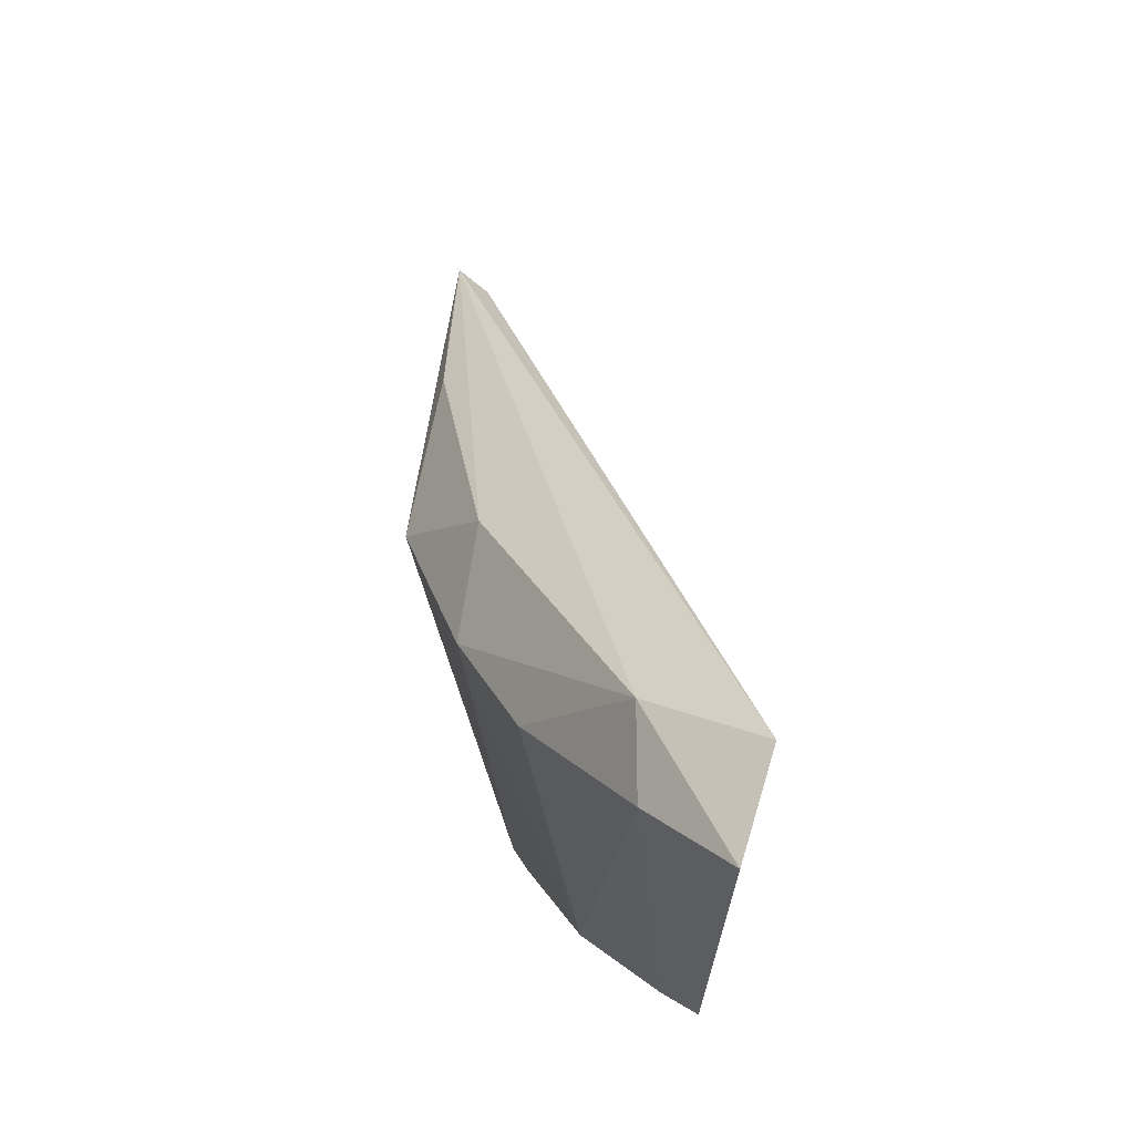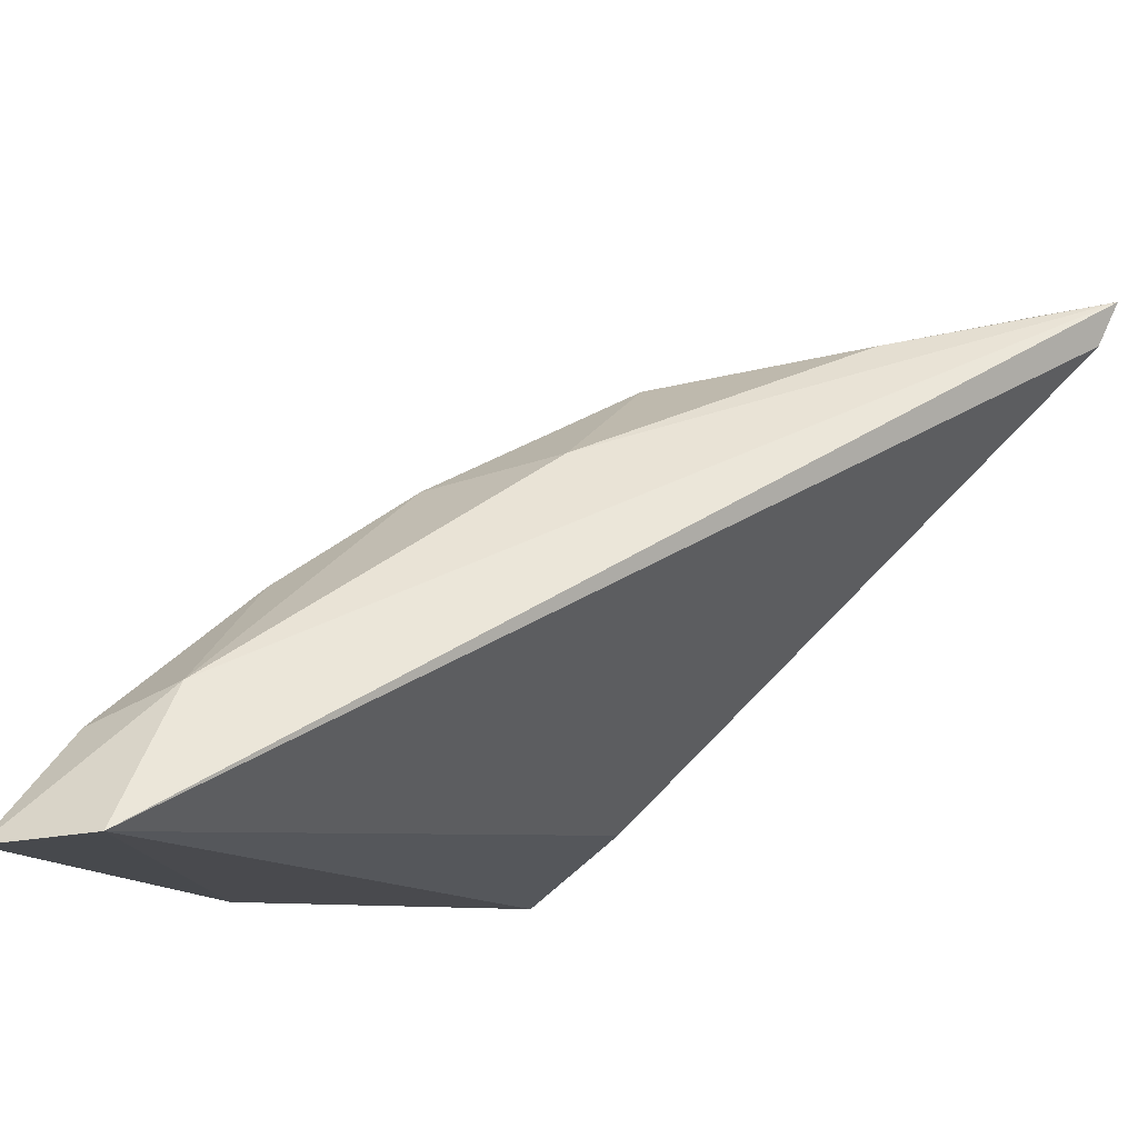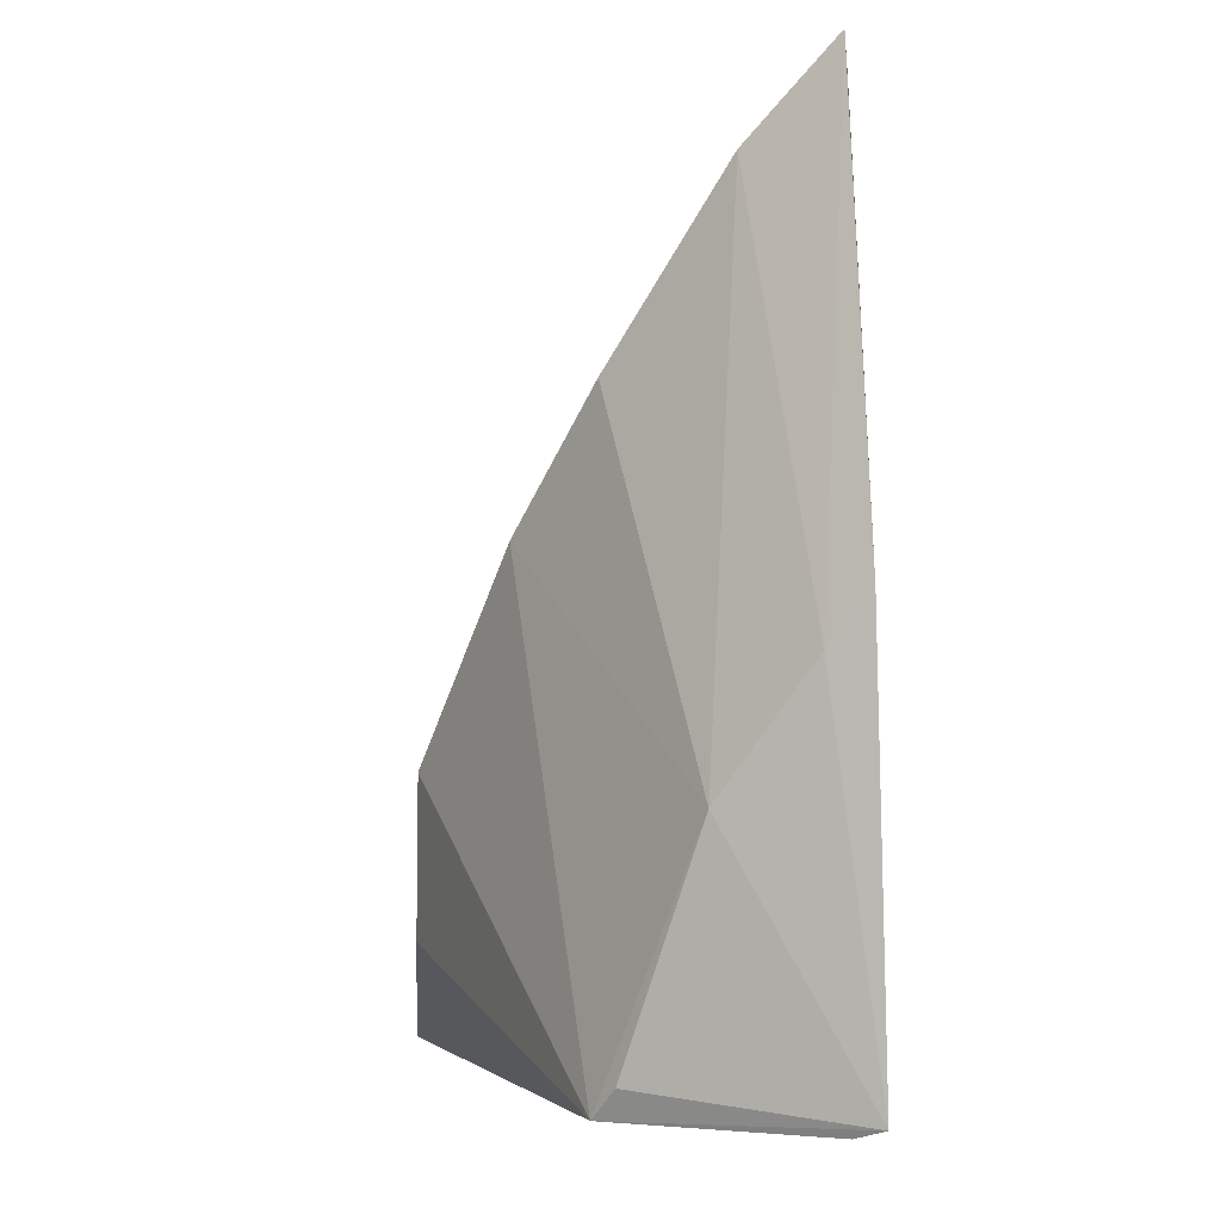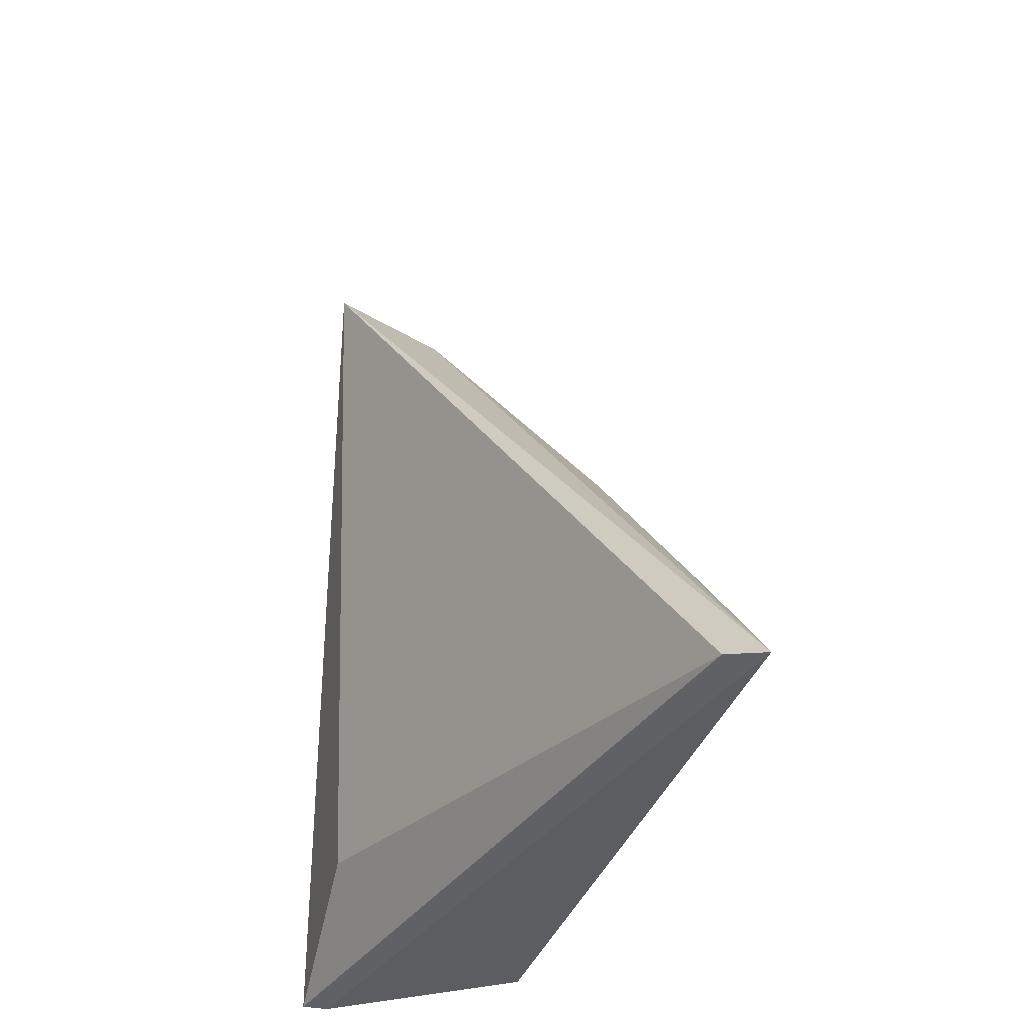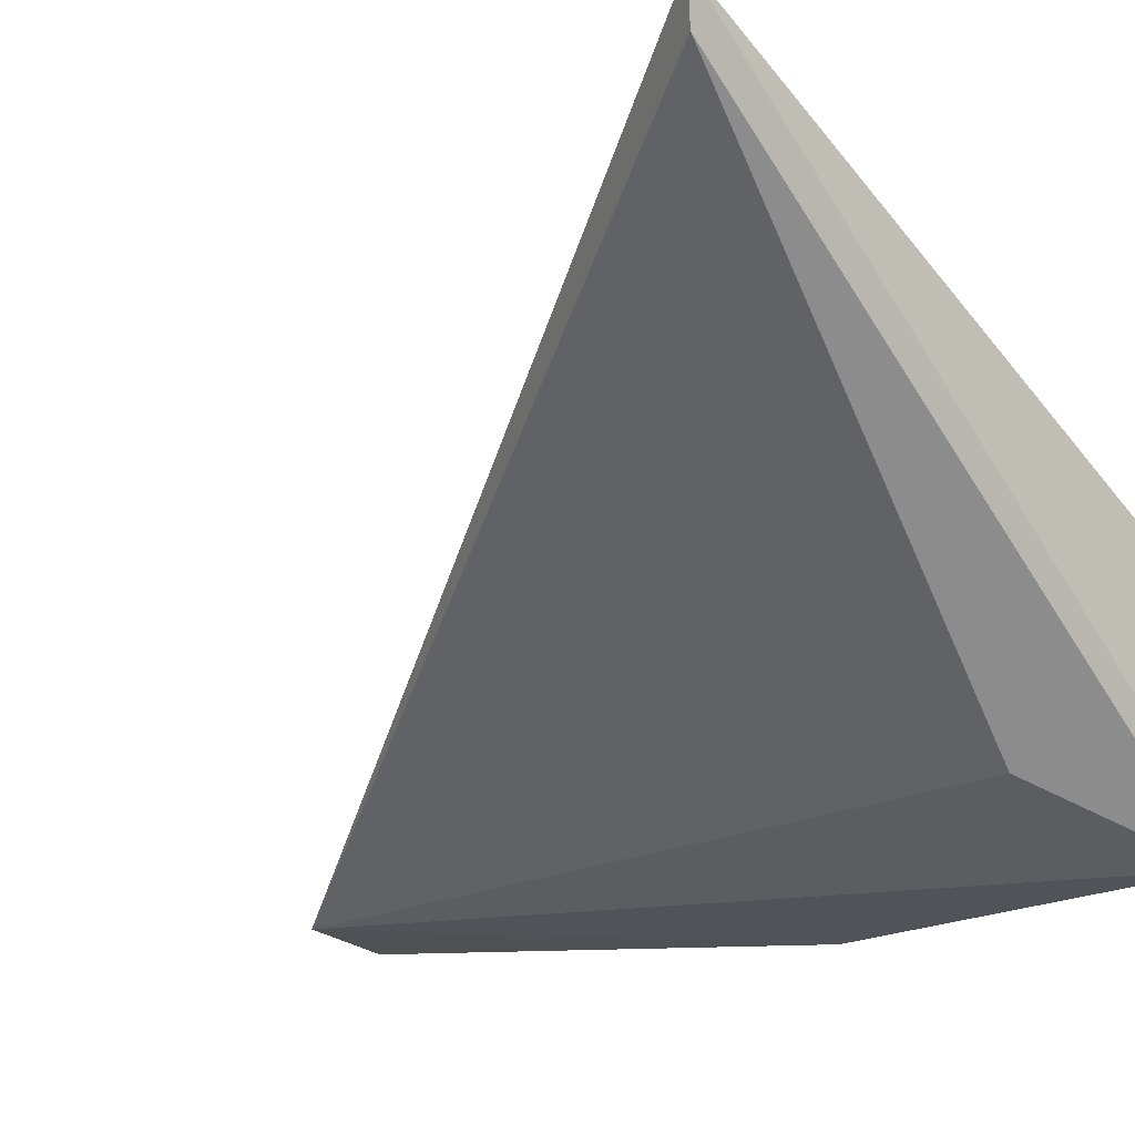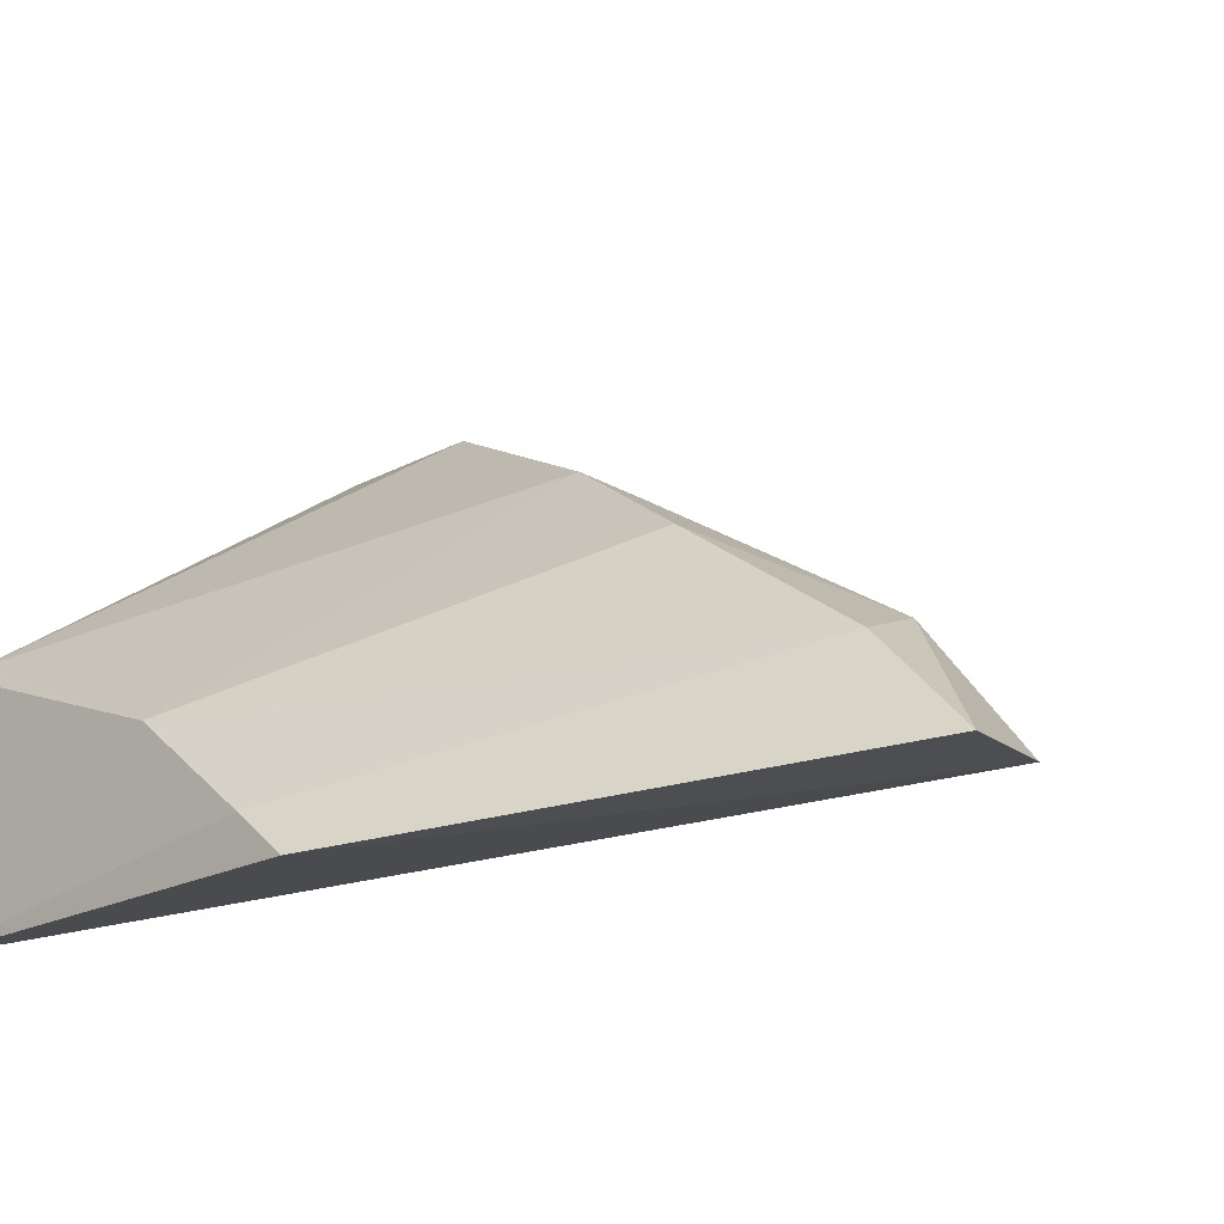
<metadata>
{"format":"obj","ext":"obj","renderer":"f3d","projection":"perspective","resolution":1024,"background":"white","views":[{"elev":79.1,"azim":111.3,"up":"+Y"},{"elev":-8.0,"azim":-151.8,"up":"+Z"},{"elev":-6.2,"azim":100.9,"up":"+Y"},{"elev":-33.6,"azim":-81.5,"up":"+Y"},{"elev":-17.6,"azim":-50.5,"up":"+Z"},{"elev":-19.8,"azim":124.4,"up":"+Z"}]}
</metadata>
<code>
v 0.02579 -0.008029 0.07251
v 0.03613 -0.0186 0.0632
v 0.03477 0.01204 0.05935
v 0.0315 0.01516 0.056
v 0.01205 -0.01784 0.07464
v 0.0398 -0.00318 0.05448
v 0.02529 -0.001446 0.0692
v 0.03291 0.004916 0.06441
v 0.02367 -0.0142 0.07308
v 0.03575 0.0156 0.05567
v 0.03081 -0.01584 0.05717
v 0.03137 0.01158 0.06071
v 0.01141 -0.01826 0.07631
v 0.03025 -0.0002178 0.06808
v 0.03835 -0.009853 0.05985
v 0.03543 -0.01968 0.06417
v 0.03949 -0.005099 0.05609
v 0.03674 -0.01973 0.05453
v 0.01814 -0.01157 0.07407
v 0.03639 -0.02004 0.0557
v 0.01405 -0.01588 0.07551
f 10 6 4
f 11 5 4
f 12 10 4
f 12 3 10
f 12 8 3
f 13 9 1
f 13 7 12
f 13 12 4
f 13 4 5
f 14 7 1
f 14 12 7
f 14 8 12
f 15 3 8
f 15 8 14
f 16 1 9
f 16 14 1
f 16 15 14
f 16 2 15
f 16 9 13
f 17 10 3
f 17 6 10
f 17 3 15
f 18 11 4
f 18 4 6
f 18 2 16
f 18 5 11
f 18 13 5
f 18 6 17
f 18 17 15
f 18 15 2
f 19 1 7
f 19 7 13
f 20 18 16
f 20 16 13
f 20 13 18
f 21 19 13
f 21 13 1
f 21 1 19

</code>
